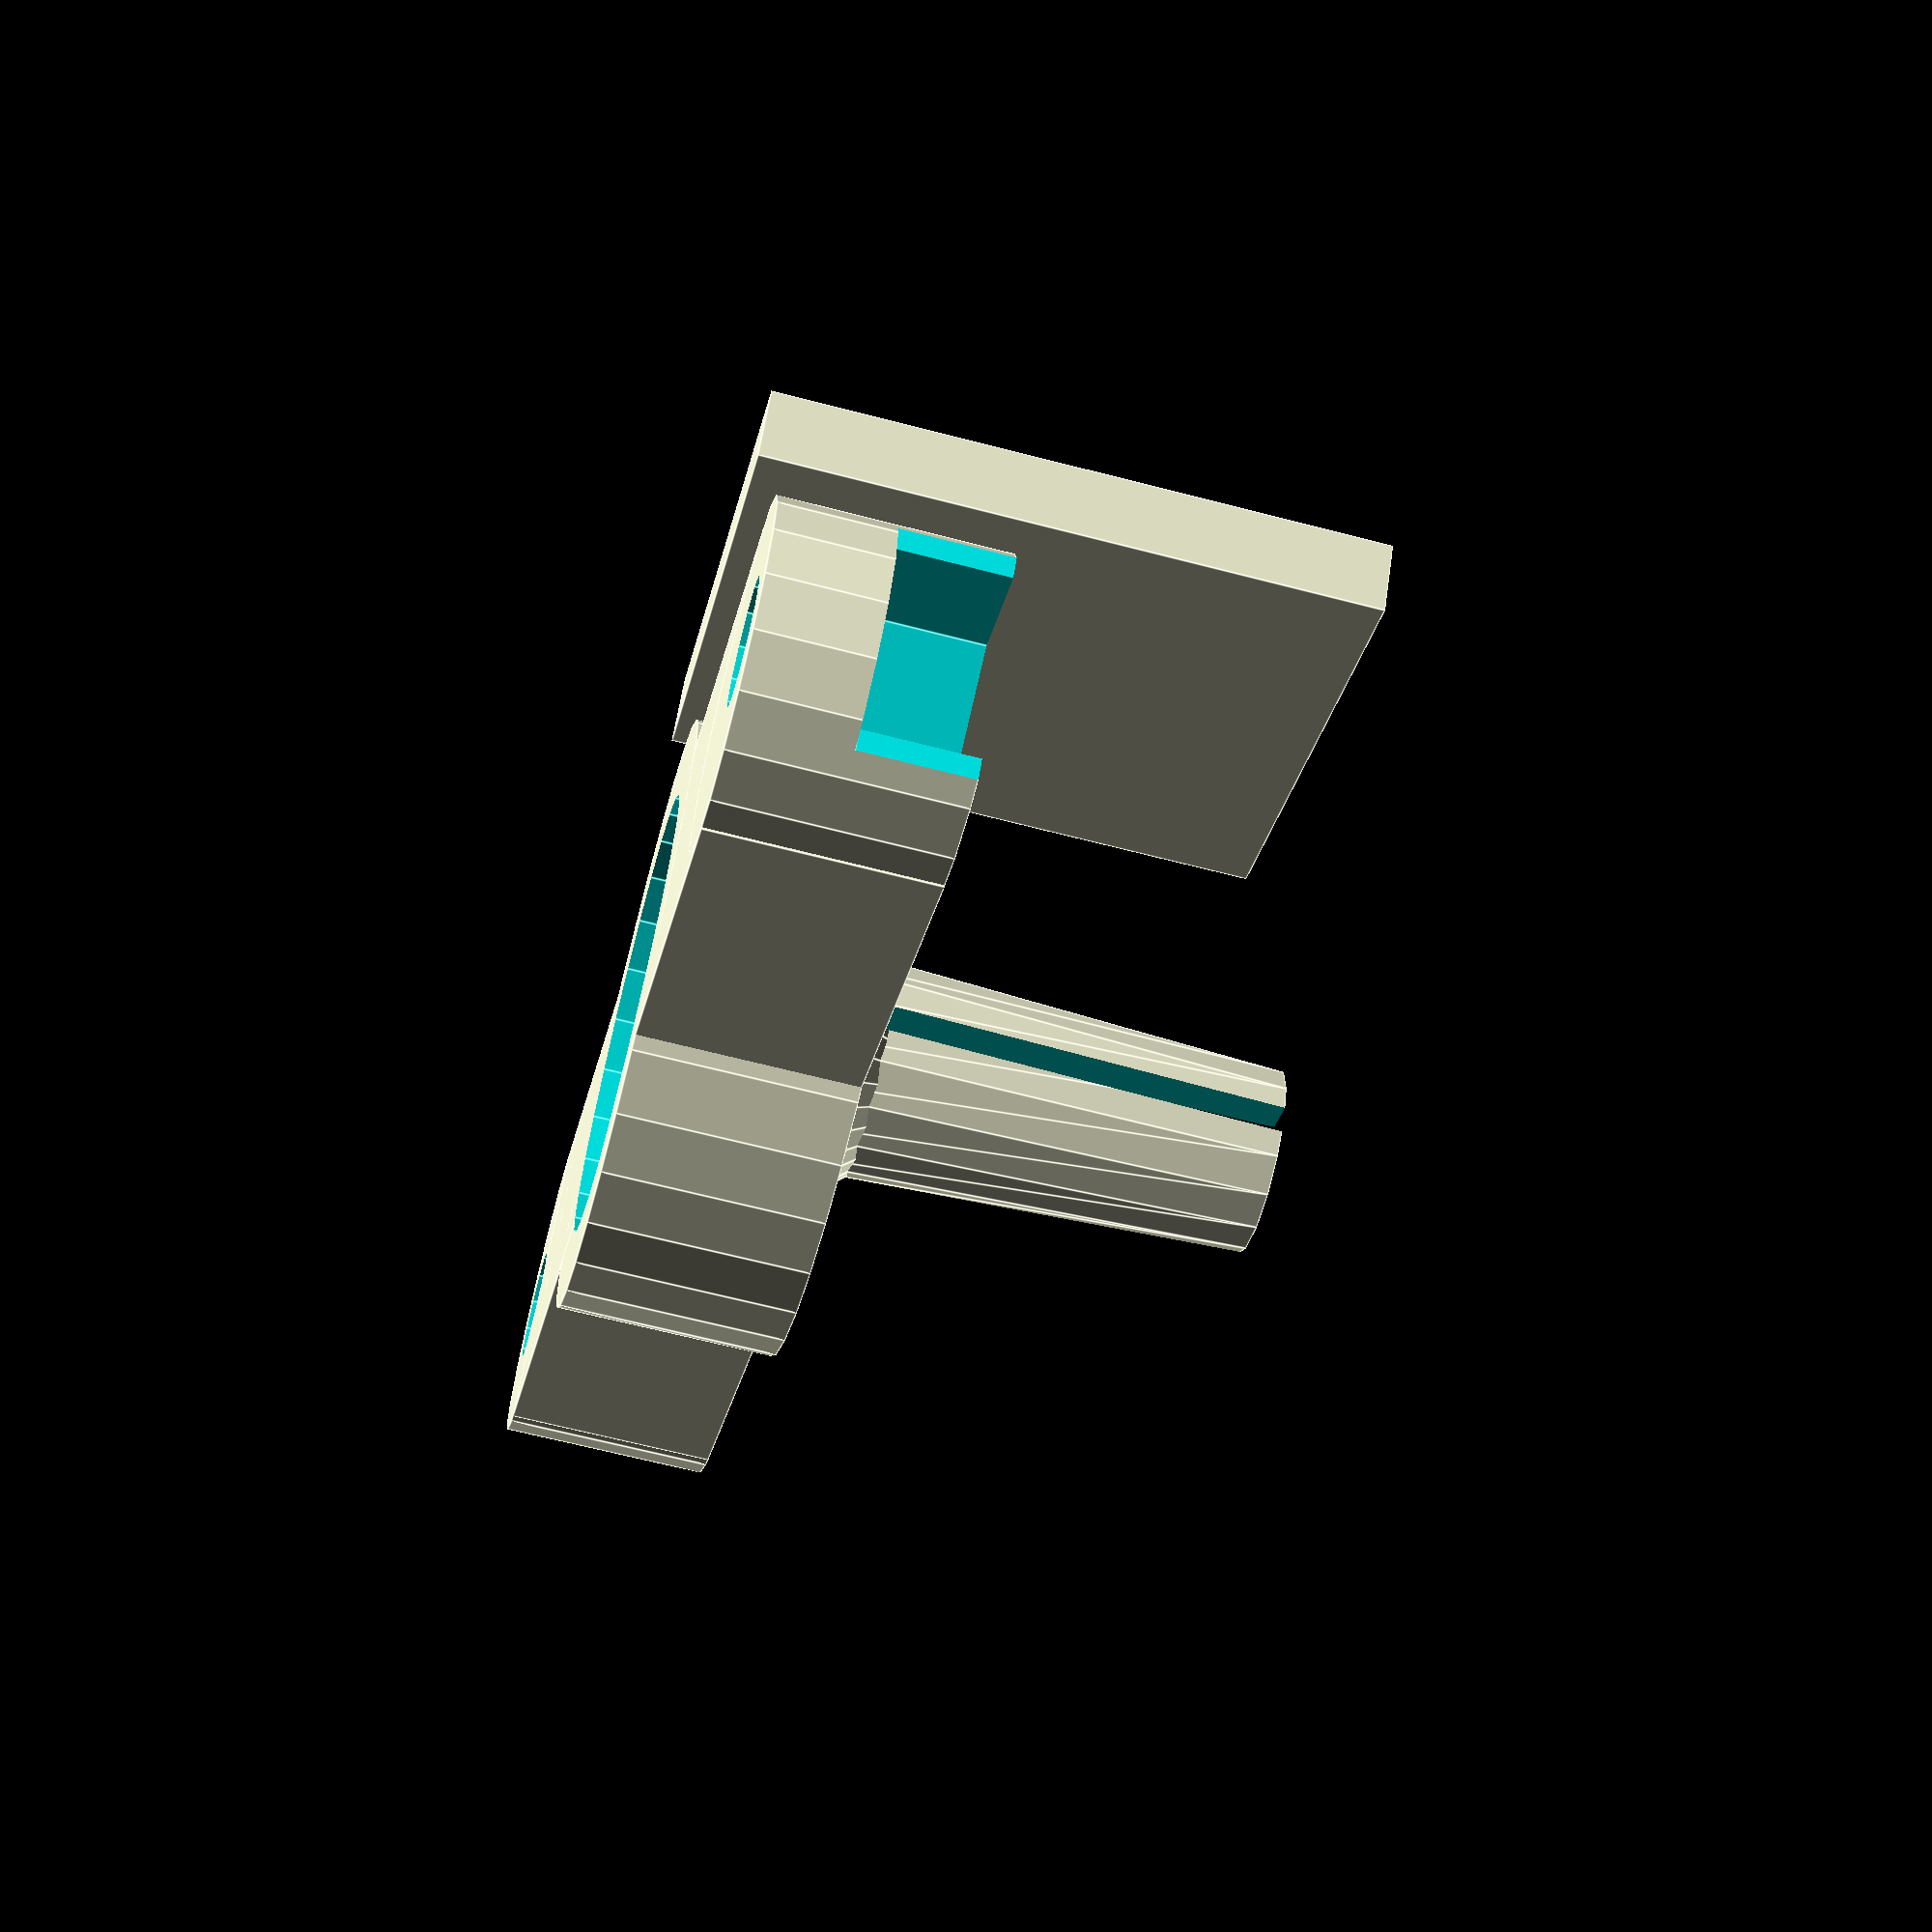
<openscad>
module clamp(h, base){
  difference(){
    union() {
      // Clamp cone for M8 nut.
      cylinder(r1=4.5, r2=3.5, h=h);
      // Gradual cone base.
      translate([0, 0, base]) cylinder(r1=10, r2=0, h=12, center=true);
      // Base middle.
      translate([0, 0, base/2]) {
	cylinder(r=11, h=base, center=true);
	cube([46, 12, base], center=true);
      }
      // Shoulders around screw holes.
      for (x = [-23, 23]) {
	translate([x, 0, base/2]) cylinder(r=6, h=base, center=true);
      }
    }
    // Bowden cable through hole.
    cylinder(r=2, h=30, $fn=12);
    // Three sided cutout.
    for (a = [0:120:359]) {
      rotate([0, 0, a]) translate([3, 0, base+1+h/2])
	cube([5, 1, h], center=true);
    }
    // Holder for PEEK insulator (e.g. MakerGear GrooveMount).
    cylinder(r=8.2, h=10, center=true);
    // Nut traps and screw holes.
    for (x = [-25, 25]) {
      translate([x, 0, base/2]) {
	cylinder(r = 2.2, h=base+1, center=true, $fn=12);
	rotate([0, 0, 0]) cylinder(r=4.1, h=base, $fn=6);
      }
      translate([x*1.2, 0, base]) cube([6, 20, base], center=true);
    }
  }
}

height = 24;
clamp(height, 8);

// Increase cooling time per layer for the thin riser.
translate([0, -20, height/2]) cube([20, 3, height], center=true);

</openscad>
<views>
elev=245.0 azim=325.6 roll=284.7 proj=p view=edges
</views>
